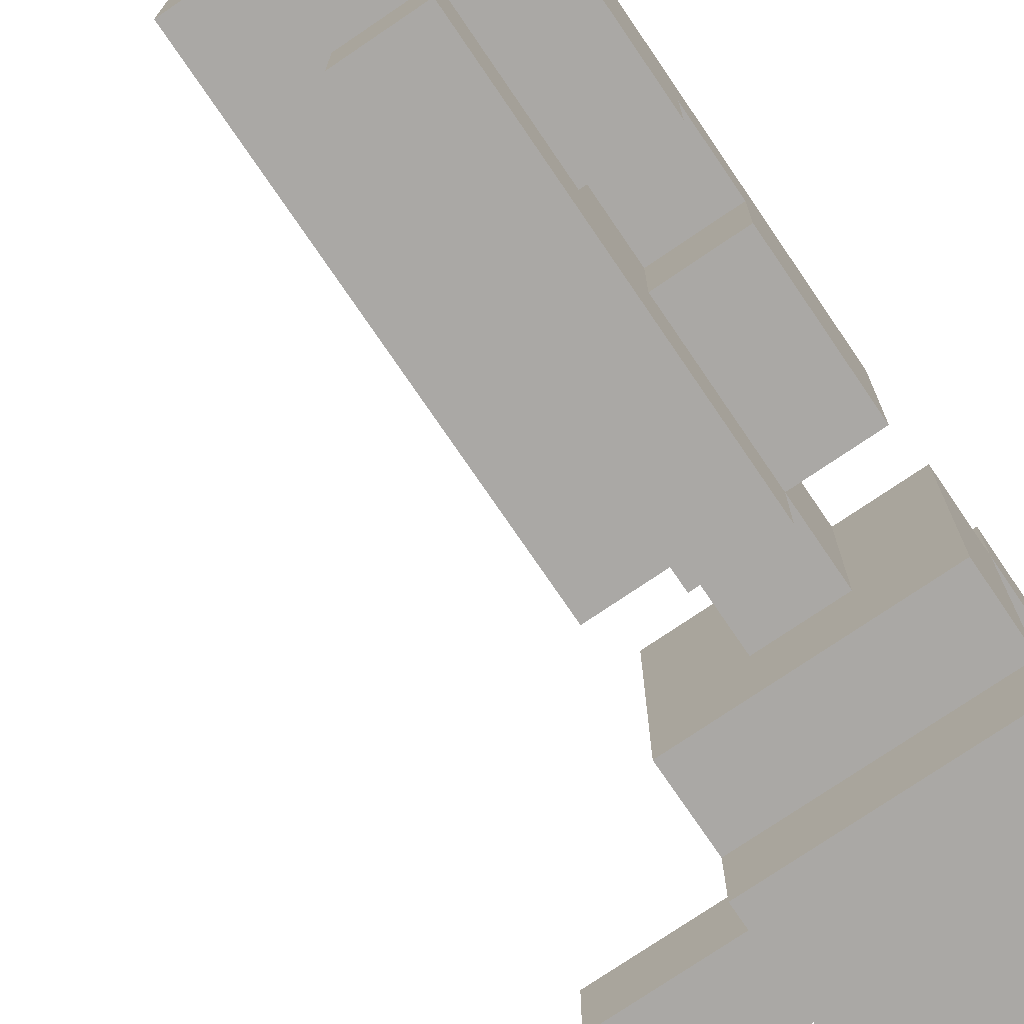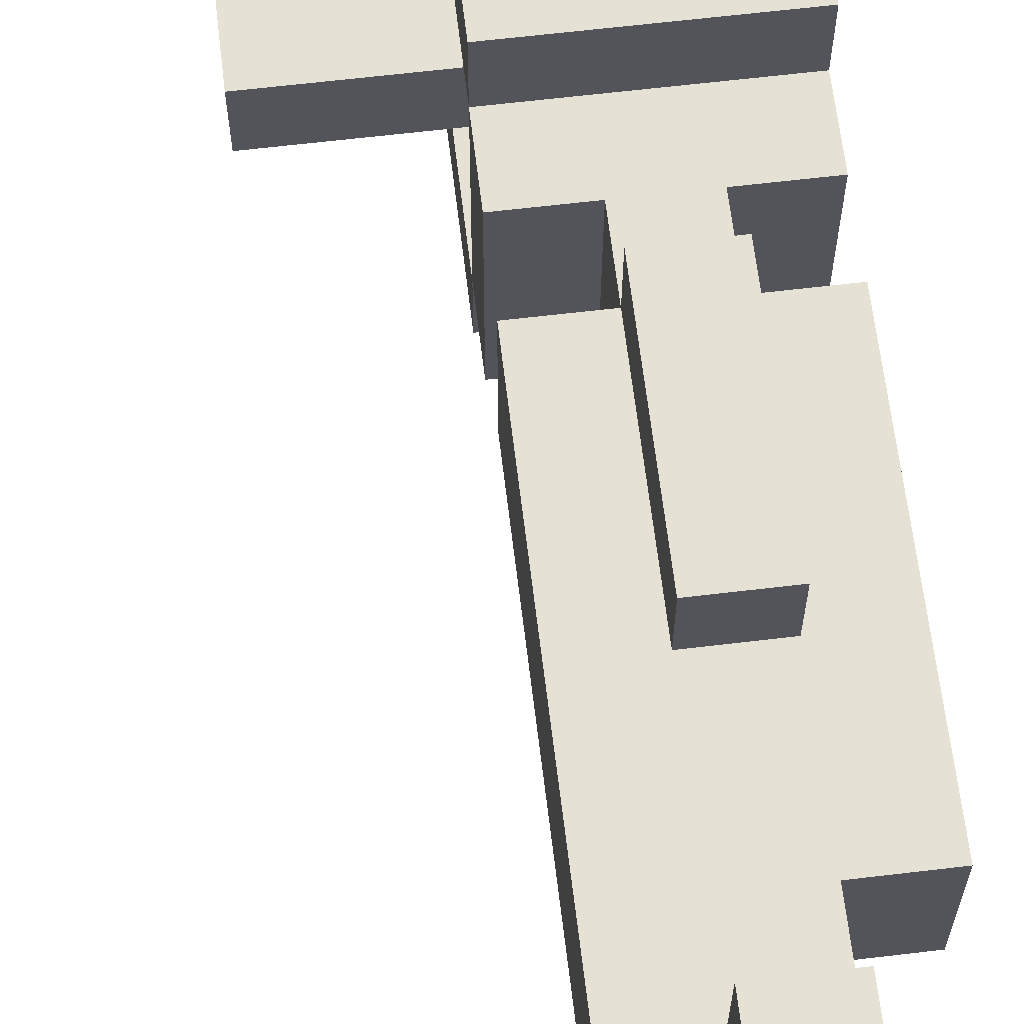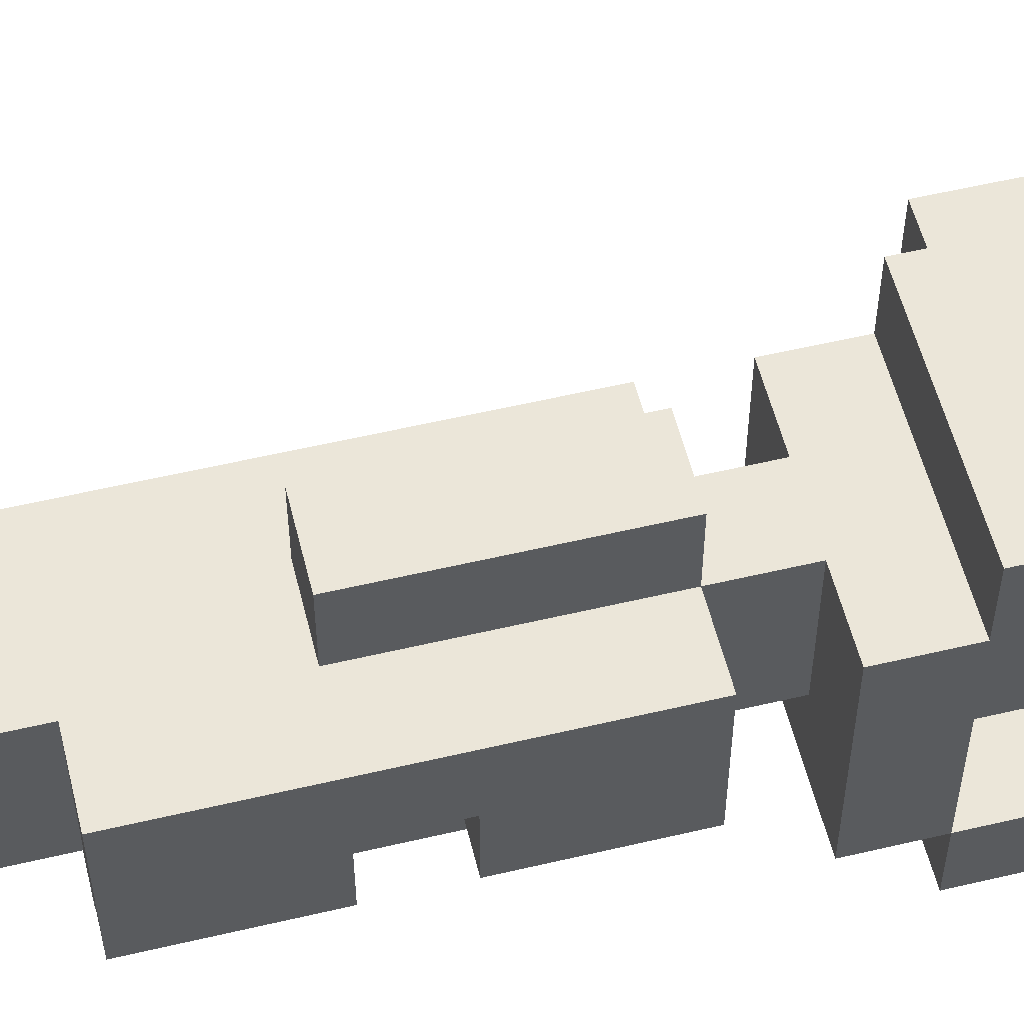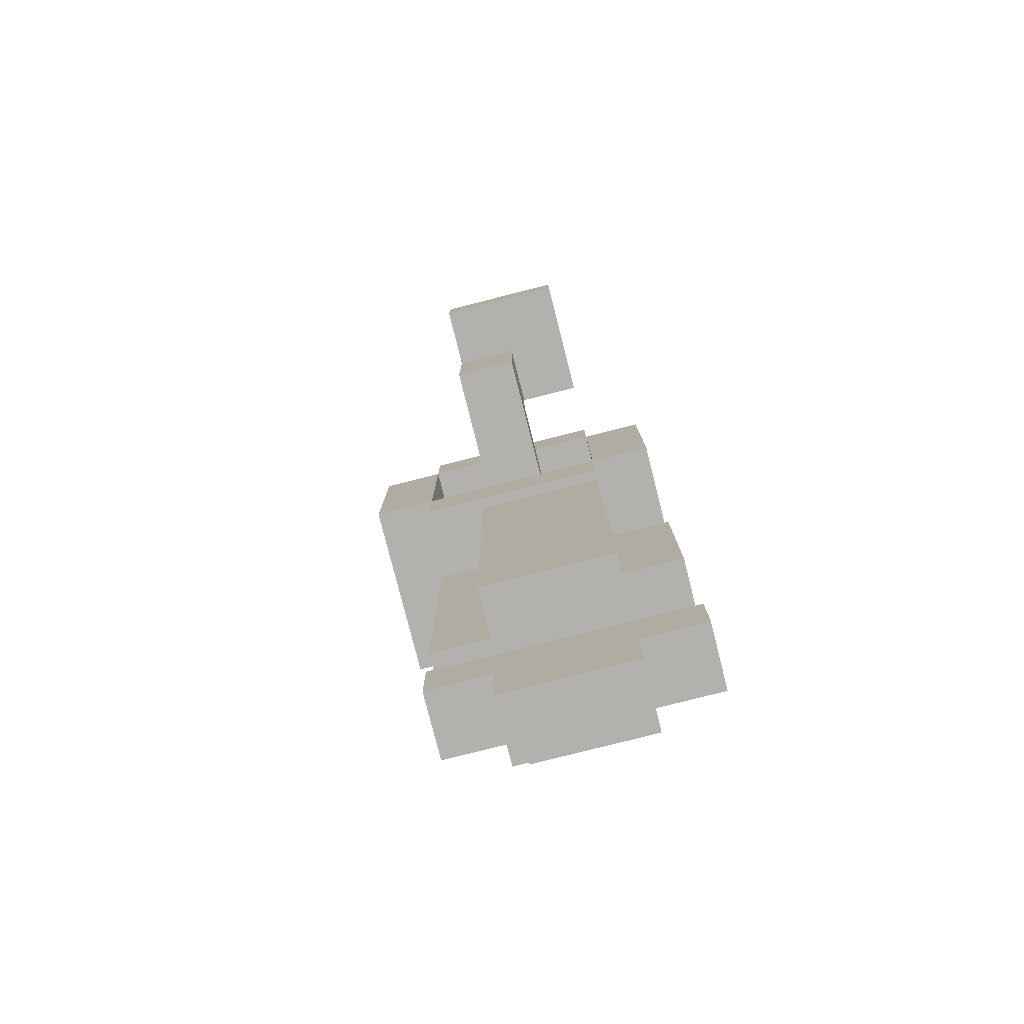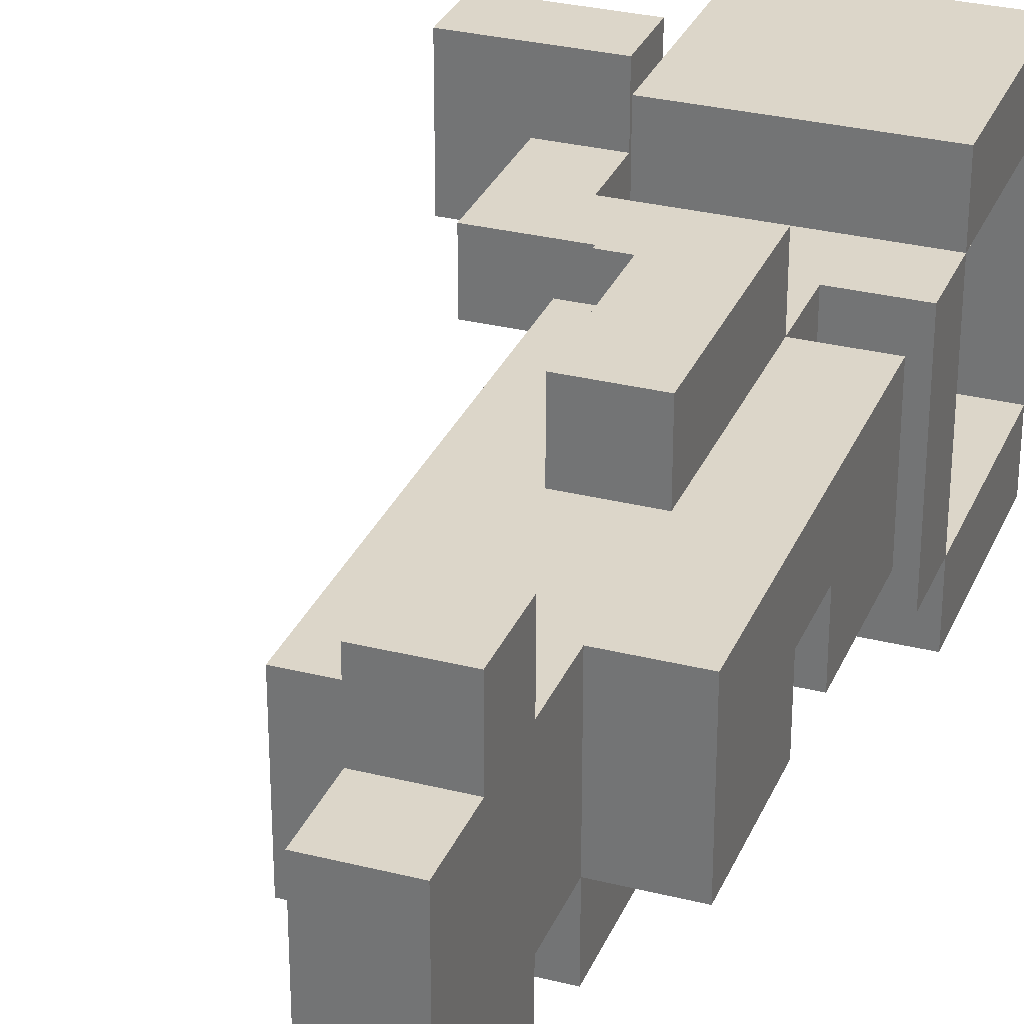
<metadata>
{"format":"obj","ext":"obj","renderer":"f3d","projection":"perspective","resolution":1024,"background":"white","views":[{"elev":-75.2,"azim":-145.8,"up":"+Y"},{"elev":65.1,"azim":173.2,"up":"+Y"},{"elev":56.0,"azim":-103.9,"up":"+Y"},{"elev":-79.3,"azim":104.2,"up":"+Z"},{"elev":30.2,"azim":-159.9,"up":"+Y"}]}
</metadata>
<code>
o
v -0.3 -0.25 0.6
v -0.3 -0.25 0.3
v -0.3 -0.15 0.7
v -0.3 -0.15 0.6
v -0.3 -0.15 0.3
v -0.3 -0.15 0.2
v -0.3 -0.05 0.1
v -0.3 -0.05 -0.1
v -0.3 -0.05 -0.2
v -0.3 -0.05 -0.4
v -0.3 0.05 -0.1
v -0.3 0.05 -0.2
v -0.3 0.15 0.7
v -0.3 0.15 0.6
v -0.3 0.15 0.3
v -0.3 0.15 0.2
v -0.3 0.15 0.1
v -0.3 0.15 -0.4
v -0.3 0.25 0.6
v -0.3 0.25 0.3
v -0.2 -0.15 0.6
v -0.2 -0.15 0.3
v -0.2 -0.15 0.1
v -0.2 -0.15 -0.4
v -0.2 -0.15 -0.5
v -0.2 -0.15 -0.6
v -0.2 -0.05 0.2
v -0.2 -0.05 0.1
v -0.2 -0.05 -0.1
v -0.2 -0.05 -0.2
v -0.2 -0.05 -0.4
v -0.2 -0.05 -0.5
v -0.2 -0.05 -0.6
v -0.2 -0.05 -0.7
v -0.2 0.05 -0.1
v -0.2 0.05 -0.2
v -0.2 0.15 0.6
v -0.2 0.15 0.3
v -0.2 0.15 0.2
v -0.2 0.15 0.1
v -0.2 0.15 -0.2
v -0.2 0.15 -0.4
v -0.2 0.15 -0.5
v -0.2 0.15 -0.6
v -0.2 0.15 -0.7
v -0.2 0.25 0.1
v -0.2 0.25 -0.2
v -0.2 0.25 -0.5
v -0.2 0.25 -0.6
v 0.1 -0.05 0.7
v 0.1 -0.05 0.5
v 0.1 0.05 0.6
v 0.1 0.05 0.5
v 0.1 0.15 0.7
v 0.1 0.15 0.6
v -0.1 -0.15 0.6
v -0.1 -0.15 0.3
v -0.1 -0.15 0.1
v -0.1 -0.15 -0.4
v -0.1 -0.15 -0.5
v -0.1 -0.15 -0.6
v -0.1 -0.05 0.5
v -0.1 -0.05 0.4
v -0.1 -0.05 0.2
v -0.1 -0.05 0.1
v -0.1 -0.05 -0.4
v -0.1 -0.05 -0.5
v -0.1 -0.05 -0.6
v -0.1 -0.05 -0.7
v -0.1 0.05 0.5
v -0.1 0.05 0.4
v -0.1 0.15 0.6
v -0.1 0.15 0.3
v -0.1 0.15 0.2
v -0.1 0.15 0.1
v -0.1 0.15 -0.2
v -0.1 0.15 -0.5
v -0.1 0.15 -0.6
v -0.1 0.15 -0.7
v -0.1 0.25 0.1
v -0.1 0.25 -0.2
v -0.1 0.25 -0.5
v -0.1 0.25 -0.6
v 0 -0.25 0.6
v 0 -0.25 0.3
v 0 -0.15 0.7
v 0 -0.15 0.6
v 0 -0.15 0.3
v 0 -0.15 0.2
v 0 -0.05 0.1
v 0 -0.05 -0.5
v 0 0.15 0.7
v 0 0.15 0.6
v 0 0.15 0.3
v 0 0.15 0.2
v 0 0.15 0.1
v 0 0.15 -0.5
v 0 0.25 0.6
v 0 0.25 0.3
v 0.2 -0.05 0.6
v 0.2 -0.05 0.4
v 0.2 0.05 0.6
v 0.2 0.05 0.4
v 0.3 -0.05 0.7
v 0.3 -0.05 0.6
v 0.3 0.15 0.7
v 0.3 0.15 0.6
v -0.3 -0.15 0.7
v -0.3 0.15 0.7
v -0.2 -0.15 0.7
v -0.2 0.15 0.7
v -0.1 -0.15 0.7
v -0.1 0.15 0.7
v 0 -0.15 0.7
v 0 0.15 0.7
v 0.1 -0.05 0.7
v 0.1 0.15 0.7
v 0.3 -0.05 0.7
v 0.3 0.15 0.7
v -0.3 -0.25 0.6
v -0.3 -0.15 0.6
v -0.3 0.15 0.6
v -0.3 0.25 0.6
v -0.2 -0.25 0.6
v -0.2 -0.15 0.6
v -0.2 0.15 0.6
v -0.2 0.25 0.6
v -0.1 -0.25 0.6
v -0.1 -0.15 0.6
v -0.1 0.15 0.6
v -0.1 0.25 0.6
v 0 -0.25 0.6
v 0 -0.15 0.6
v 0 0.15 0.6
v 0 0.25 0.6
v -0.1 -0.05 0.5
v -0.1 0.05 0.5
v 0.1 -0.05 0.5
v 0.1 0.05 0.5
v -0.3 -0.15 0.3
v -0.3 0.15 0.3
v -0.2 -0.15 0.3
v -0.2 0.15 0.3
v -0.1 -0.15 0.3
v -0.1 0.15 0.3
v 0 -0.15 0.3
v 0 0.15 0.3
v -0.3 -0.05 0.1
v -0.3 0.15 0.1
v -0.2 -0.15 0.1
v -0.2 -0.05 0.1
v -0.2 0.15 0.1
v -0.2 0.25 0.1
v -0.1 -0.15 0.1
v -0.1 -0.05 0.1
v -0.1 0.15 0.1
v -0.1 0.25 0.1
v 0 -0.05 0.1
v 0 0.15 0.1
v -0.3 -0.05 -0.2
v -0.3 0.05 -0.2
v -0.2 -0.05 -0.2
v -0.2 0.05 -0.2
v -0.2 -0.15 -0.5
v -0.2 -0.05 -0.5
v -0.2 0.15 -0.5
v -0.2 0.25 -0.5
v -0.1 -0.15 -0.5
v -0.1 -0.05 -0.5
v -0.1 0.15 -0.5
v -0.1 0.25 -0.5
v -0.3 -0.15 0.6
v -0.3 0.15 0.6
v -0.2 -0.15 0.6
v -0.2 0.15 0.6
v -0.1 -0.15 0.6
v -0.1 0.15 0.6
v 0 -0.15 0.6
v 0 0.15 0.6
v 0.1 0.05 0.6
v 0.1 0.15 0.6
v 0.2 -0.05 0.6
v 0.2 0.05 0.6
v 0.3 -0.05 0.6
v 0.3 0.15 0.6
v -0.1 -0.05 0.4
v -0.1 0.05 0.4
v 0.2 -0.05 0.4
v 0.2 0.05 0.4
v -0.3 -0.25 0.3
v -0.3 -0.15 0.3
v -0.3 0.15 0.3
v -0.3 0.25 0.3
v -0.2 -0.25 0.3
v -0.2 -0.15 0.3
v -0.2 0.15 0.3
v -0.2 0.25 0.3
v -0.1 -0.25 0.3
v -0.1 -0.15 0.3
v -0.1 0.15 0.3
v -0.1 0.25 0.3
v 0 -0.25 0.3
v 0 -0.15 0.3
v 0 0.15 0.3
v 0 0.25 0.3
v -0.3 -0.15 0.2
v -0.3 0.15 0.2
v -0.2 -0.15 0.2
v -0.2 -0.05 0.2
v -0.2 0.15 0.2
v -0.1 -0.15 0.2
v -0.1 -0.05 0.2
v -0.1 0.15 0.2
v 0 -0.15 0.2
v 0 0.15 0.2
v -0.3 -0.05 -0.1
v -0.3 0.05 -0.1
v -0.2 -0.05 -0.1
v -0.2 0.05 -0.1
v -0.2 0.15 -0.2
v -0.2 0.25 -0.2
v -0.1 0.15 -0.2
v -0.1 0.25 -0.2
v -0.3 -0.05 -0.4
v -0.3 0.15 -0.4
v -0.2 -0.15 -0.4
v -0.2 -0.05 -0.4
v -0.2 0.15 -0.4
v -0.1 -0.15 -0.4
v -0.1 -0.05 -0.4
v -0.1 -0.05 -0.5
v -0.1 0.15 -0.5
v 0 -0.05 -0.5
v 0 0.15 -0.5
v -0.2 -0.15 -0.6
v -0.2 -0.05 -0.6
v -0.2 0.15 -0.6
v -0.2 0.25 -0.6
v -0.1 -0.15 -0.6
v -0.1 -0.05 -0.6
v -0.1 0.15 -0.6
v -0.1 0.25 -0.6
v -0.2 -0.05 -0.7
v -0.2 0.15 -0.7
v -0.1 -0.05 -0.7
v -0.1 0.15 -0.7
v -0.3 -0.25 0.6
v -0.2 -0.25 0.6
v -0.1 -0.25 0.6
v 0 -0.25 0.6
v -0.3 -0.25 0.3
v -0.2 -0.25 0.3
v -0.1 -0.25 0.3
v 0 -0.25 0.3
v -0.3 -0.15 0.7
v -0.2 -0.15 0.7
v -0.1 -0.15 0.7
v 0 -0.15 0.7
v -0.3 -0.15 0.6
v -0.2 -0.15 0.6
v -0.1 -0.15 0.6
v 0 -0.15 0.6
v -0.3 -0.15 0.3
v -0.2 -0.15 0.3
v -0.1 -0.15 0.3
v 0 -0.15 0.3
v -0.3 -0.15 0.2
v -0.2 -0.15 0.2
v -0.1 -0.15 0.2
v 0 -0.15 0.2
v -0.2 -0.15 0.1
v -0.1 -0.15 0.1
v -0.2 -0.15 -0.4
v -0.1 -0.15 -0.4
v -0.2 -0.15 -0.5
v -0.1 -0.15 -0.5
v -0.2 -0.15 -0.6
v -0.1 -0.15 -0.6
v 0.1 -0.05 0.7
v 0.3 -0.05 0.7
v 0.2 -0.05 0.6
v 0.3 -0.05 0.6
v -0.1 -0.05 0.5
v 0.1 -0.05 0.5
v -0.1 -0.05 0.4
v 0.2 -0.05 0.4
v -0.2 -0.05 0.2
v -0.1 -0.05 0.2
v -0.3 -0.05 0.1
v -0.2 -0.05 0.1
v -0.1 -0.05 0.1
v 0 -0.05 0.1
v -0.3 -0.05 -0.1
v -0.2 -0.05 -0.1
v -0.3 -0.05 -0.2
v -0.2 -0.05 -0.2
v -0.3 -0.05 -0.4
v -0.2 -0.05 -0.4
v -0.1 -0.05 -0.4
v -0.2 -0.05 -0.5
v -0.1 -0.05 -0.5
v 0 -0.05 -0.5
v -0.2 -0.05 -0.6
v -0.1 -0.05 -0.6
v -0.2 -0.05 -0.7
v -0.1 -0.05 -0.7
v -0.3 0.05 -0.1
v -0.2 0.05 -0.1
v -0.3 0.05 -0.2
v -0.2 0.05 -0.2
v -0.3 0.15 0.6
v -0.2 0.15 0.6
v -0.1 0.15 0.6
v 0 0.15 0.6
v -0.3 0.15 0.3
v -0.2 0.15 0.3
v -0.1 0.15 0.3
v 0 0.15 0.3
v -0.3 -0.15 0.6
v -0.2 -0.15 0.6
v -0.1 -0.15 0.6
v 0 -0.15 0.6
v -0.3 -0.15 0.3
v -0.2 -0.15 0.3
v -0.1 -0.15 0.3
v 0 -0.15 0.3
v 0.1 0.05 0.6
v 0.2 0.05 0.6
v -0.1 0.05 0.5
v 0.1 0.05 0.5
v -0.1 0.05 0.4
v 0.2 0.05 0.4
v -0.3 0.15 0.7
v -0.2 0.15 0.7
v -0.1 0.15 0.7
v 0 0.15 0.7
v 0.1 0.15 0.7
v 0.3 0.15 0.7
v -0.3 0.15 0.6
v -0.2 0.15 0.6
v -0.1 0.15 0.6
v 0 0.15 0.6
v 0.1 0.15 0.6
v 0.3 0.15 0.6
v -0.3 0.15 0.3
v -0.2 0.15 0.3
v -0.1 0.15 0.3
v 0 0.15 0.3
v -0.3 0.15 0.2
v -0.2 0.15 0.2
v -0.1 0.15 0.2
v 0 0.15 0.2
v -0.3 0.15 0.1
v -0.2 0.15 0.1
v -0.1 0.15 0.1
v 0 0.15 0.1
v -0.2 0.15 -0.2
v -0.1 0.15 -0.2
v -0.3 0.15 -0.4
v -0.2 0.15 -0.4
v -0.1 0.15 -0.4
v -0.2 0.15 -0.5
v -0.1 0.15 -0.5
v 0 0.15 -0.5
v -0.2 0.15 -0.6
v -0.1 0.15 -0.6
v -0.2 0.15 -0.7
v -0.1 0.15 -0.7
v -0.3 0.25 0.6
v -0.2 0.25 0.6
v -0.1 0.25 0.6
v 0 0.25 0.6
v -0.3 0.25 0.3
v -0.2 0.25 0.3
v -0.1 0.25 0.3
v 0 0.25 0.3
v -0.2 0.25 0.1
v -0.1 0.25 0.1
v -0.2 0.25 -0.2
v -0.1 0.25 -0.2
v -0.2 0.25 -0.5
v -0.1 0.25 -0.5
v -0.2 0.25 -0.6
v -0.1 0.25 -0.6
f 4 2 1
f 5 2 4
f 11 8 7
f 12 10 9
f 13 4 3
f 14 4 13
f 15 6 5
f 16 6 15
f 17 12 11
f 17 11 7
f 18 10 12
f 18 12 17
f 19 15 14
f 20 15 19
f 28 24 23
f 29 24 28
f 30 24 29
f 31 24 30
f 32 26 25
f 33 26 32
f 35 30 29
f 36 30 35
f 37 22 21
f 38 22 37
f 39 28 27
f 40 28 39
f 42 34 33
f 42 33 32
f 42 32 31
f 43 34 42
f 44 34 43
f 45 34 44
f 46 41 40
f 47 41 46
f 48 44 43
f 49 44 48
f 52 51 50
f 53 51 52
f 54 52 50
f 55 52 54
f 56 57 62
f 62 57 63
f 58 59 65
f 65 59 66
f 60 61 67
f 67 61 68
f 56 62 70
f 63 57 71
f 56 70 72
f 70 71 72
f 71 57 73
f 72 71 73
f 64 65 74
f 74 65 75
f 68 69 77
f 67 68 77
f 77 69 78
f 78 69 79
f 75 76 80
f 80 76 81
f 77 78 82
f 82 78 83
f 84 85 87
f 87 85 88
f 86 87 92
f 92 87 93
f 88 89 94
f 94 89 95
f 90 91 96
f 96 91 97
f 93 94 98
f 98 94 99
f 100 101 102
f 102 101 103
f 104 105 106
f 106 105 107
f 110 109 108
f 111 109 110
f 112 111 110
f 113 111 112
f 114 113 112
f 115 113 114
f 118 117 116
f 119 117 118
f 124 121 120
f 125 121 124
f 126 123 122
f 127 123 126
f 128 125 124
f 129 125 128
f 130 127 126
f 131 127 130
f 132 129 128
f 133 129 132
f 134 131 130
f 135 131 134
f 138 137 136
f 139 137 138
f 142 141 140
f 143 141 142
f 146 145 144
f 147 145 146
f 151 149 148
f 152 149 151
f 154 151 150
f 155 151 154
f 156 153 152
f 157 153 156
f 158 156 155
f 159 156 158
f 162 161 160
f 163 161 162
f 168 165 164
f 169 165 168
f 170 167 166
f 171 167 170
f 172 173 174
f 174 173 175
f 176 177 178
f 178 177 179
f 180 181 183
f 182 183 184
f 183 181 185
f 184 183 185
f 186 187 188
f 188 187 189
f 190 191 194
f 194 191 195
f 192 193 196
f 196 193 197
f 194 195 198
f 198 195 199
f 196 197 200
f 200 197 201
f 198 199 202
f 202 199 203
f 200 201 204
f 204 201 205
f 206 207 208
f 208 207 209
f 209 207 210
f 208 209 211
f 211 209 212
f 211 212 214
f 212 213 214
f 214 213 215
f 216 217 218
f 218 217 219
f 220 221 222
f 222 221 223
f 224 225 227
f 227 225 228
f 226 227 229
f 229 227 230
f 231 232 233
f 233 232 234
f 235 236 239
f 239 236 240
f 237 238 241
f 241 238 242
f 243 244 245
f 245 244 246
f 251 248 247
f 252 249 248
f 252 248 251
f 253 250 249
f 253 249 252
f 254 250 253
f 259 256 255
f 260 257 256
f 260 256 259
f 261 258 257
f 261 257 260
f 262 258 261
f 267 264 263
f 268 265 264
f 268 264 267
f 269 266 265
f 269 265 268
f 270 266 269
f 273 272 271
f 274 272 273
f 277 276 275
f 278 276 277
f 281 280 279
f 282 280 281
f 284 281 279
f 285 284 283
f 286 281 284
f 286 284 285
f 290 288 287
f 291 288 290
f 293 290 289
f 294 290 293
f 297 296 295
f 298 296 297
f 299 292 291
f 300 299 298
f 301 292 299
f 301 299 300
f 302 292 301
f 305 304 303
f 306 304 305
f 309 308 307
f 310 308 309
f 315 312 311
f 316 312 315
f 317 314 313
f 318 314 317
f 319 320 323
f 323 320 324
f 321 322 325
f 325 322 326
f 327 328 330
f 329 330 331
f 330 328 332
f 331 330 332
f 333 334 339
f 334 335 340
f 339 334 340
f 335 336 341
f 340 335 341
f 341 336 342
f 337 338 343
f 343 338 344
f 345 346 349
f 346 347 350
f 349 346 350
f 347 348 351
f 350 347 351
f 351 348 352
f 350 351 354
f 354 351 355
f 353 354 357
f 355 356 358
f 353 357 359
f 357 358 359
f 359 358 360
f 358 356 361
f 360 358 361
f 360 361 362
f 361 356 363
f 362 361 363
f 363 356 364
f 365 366 367
f 367 366 368
f 369 370 373
f 370 371 374
f 373 370 374
f 371 372 375
f 374 371 375
f 375 372 376
f 377 378 379
f 379 378 380
f 381 382 383
f 383 382 384

</code>
